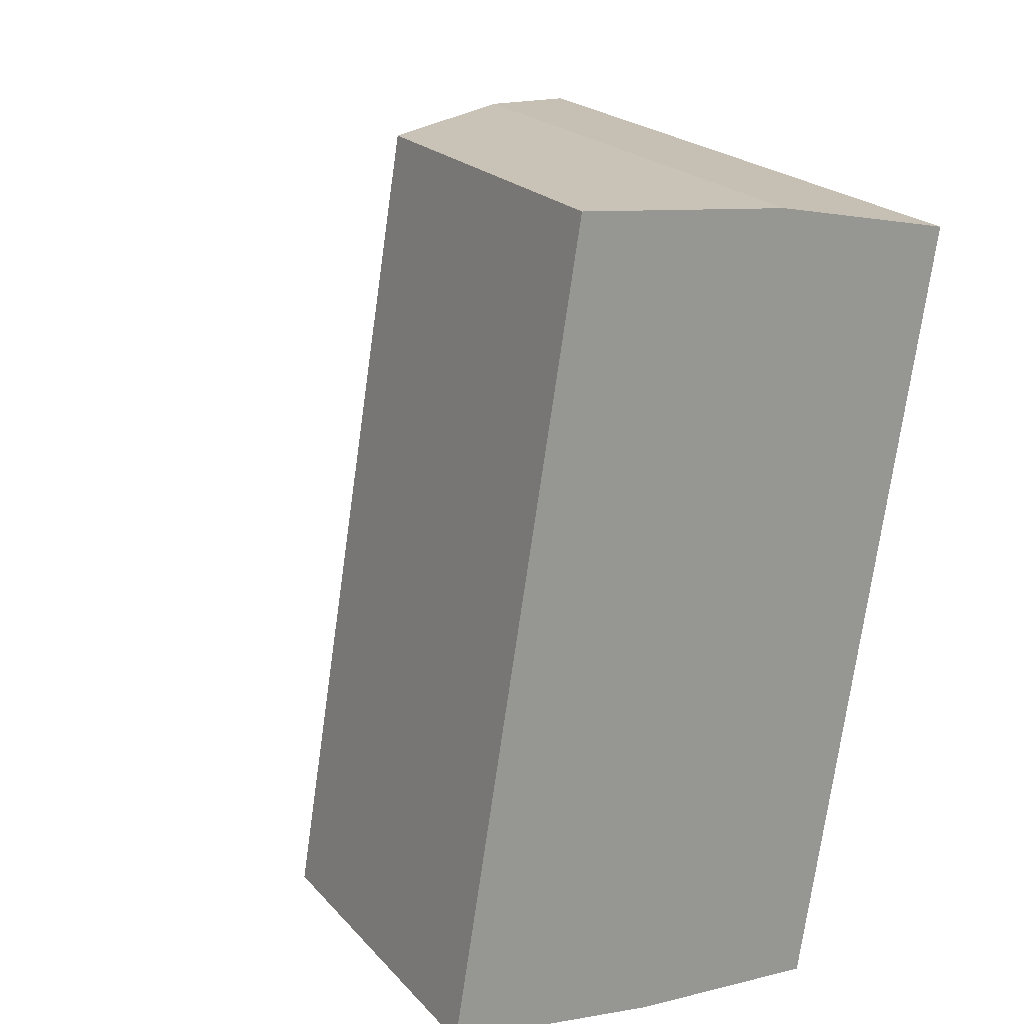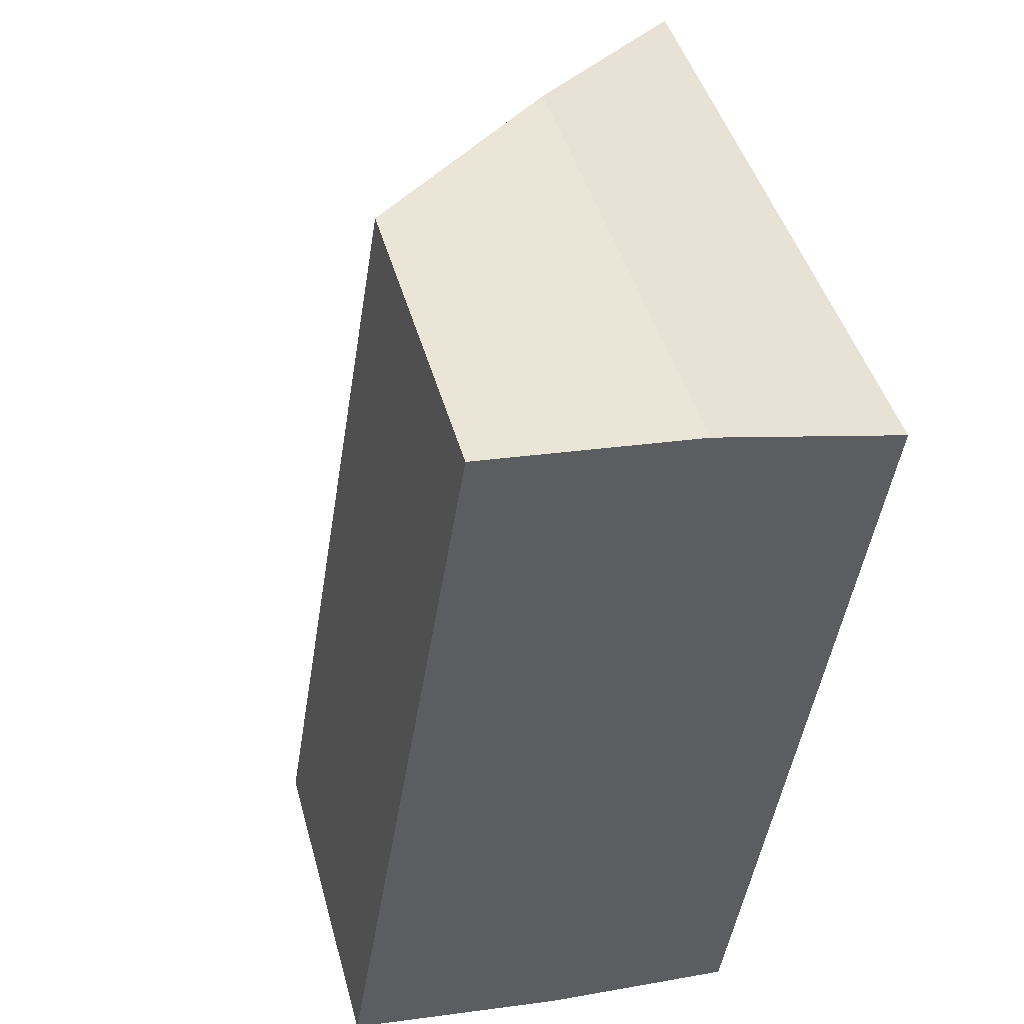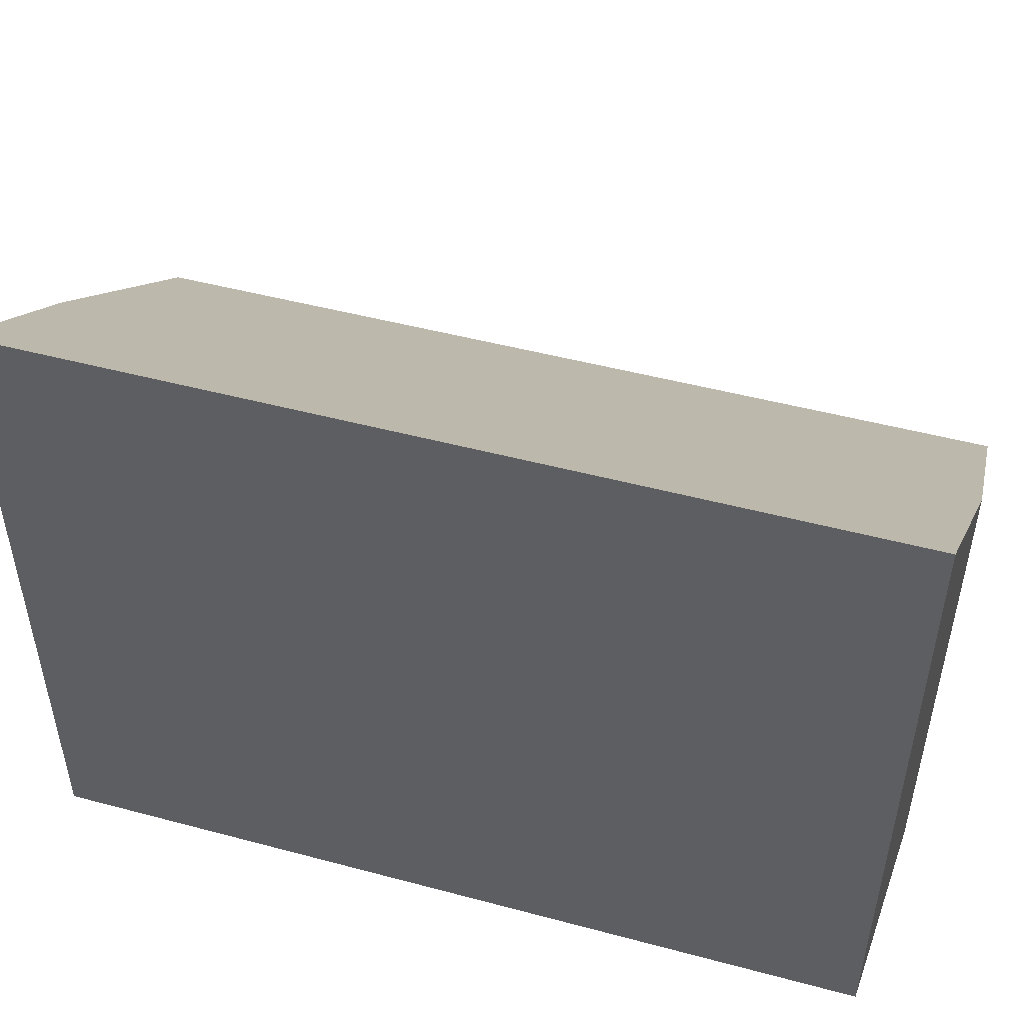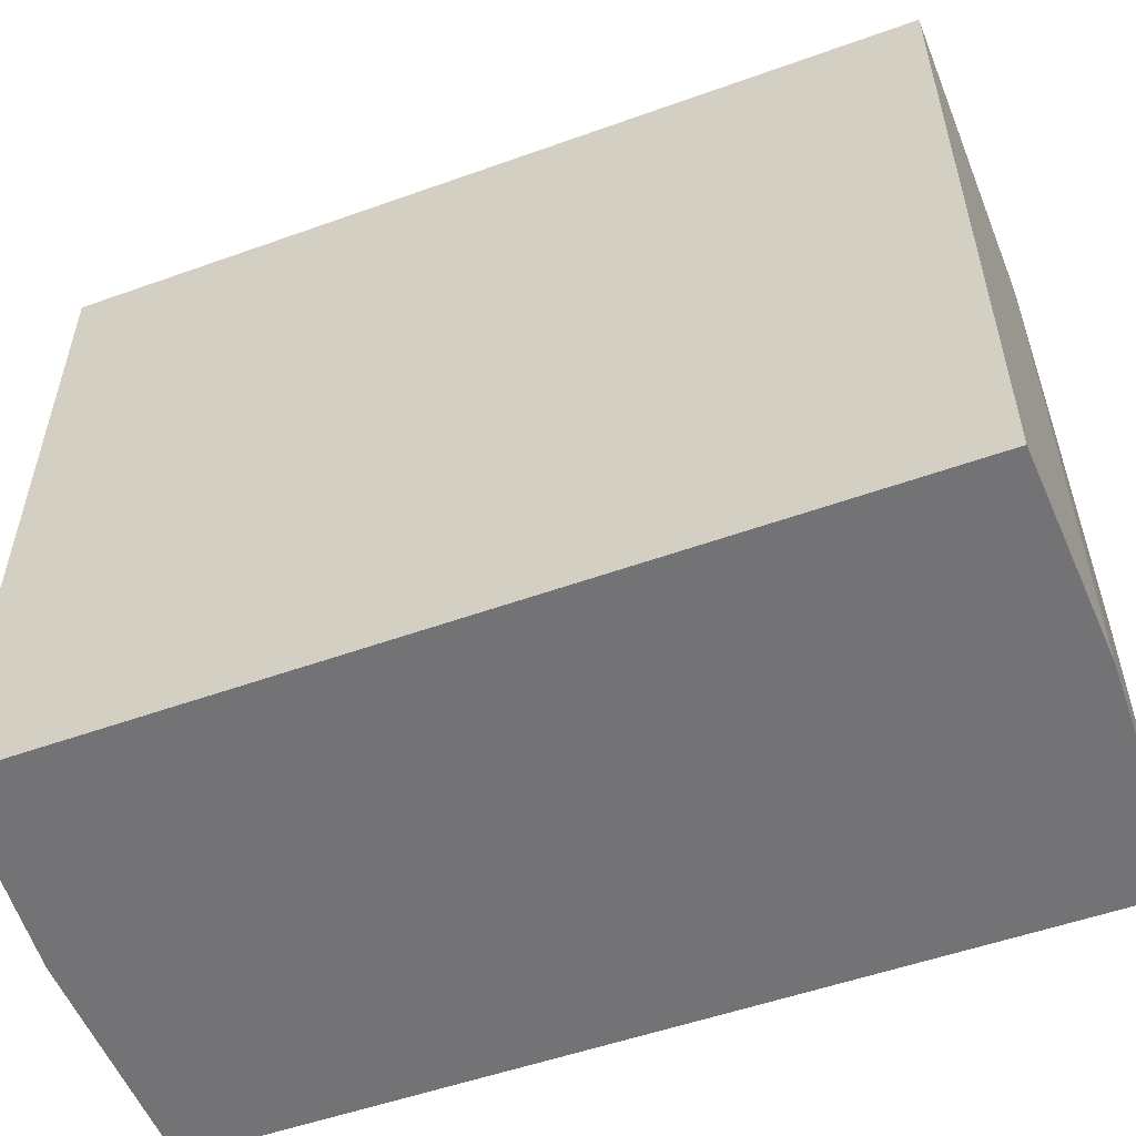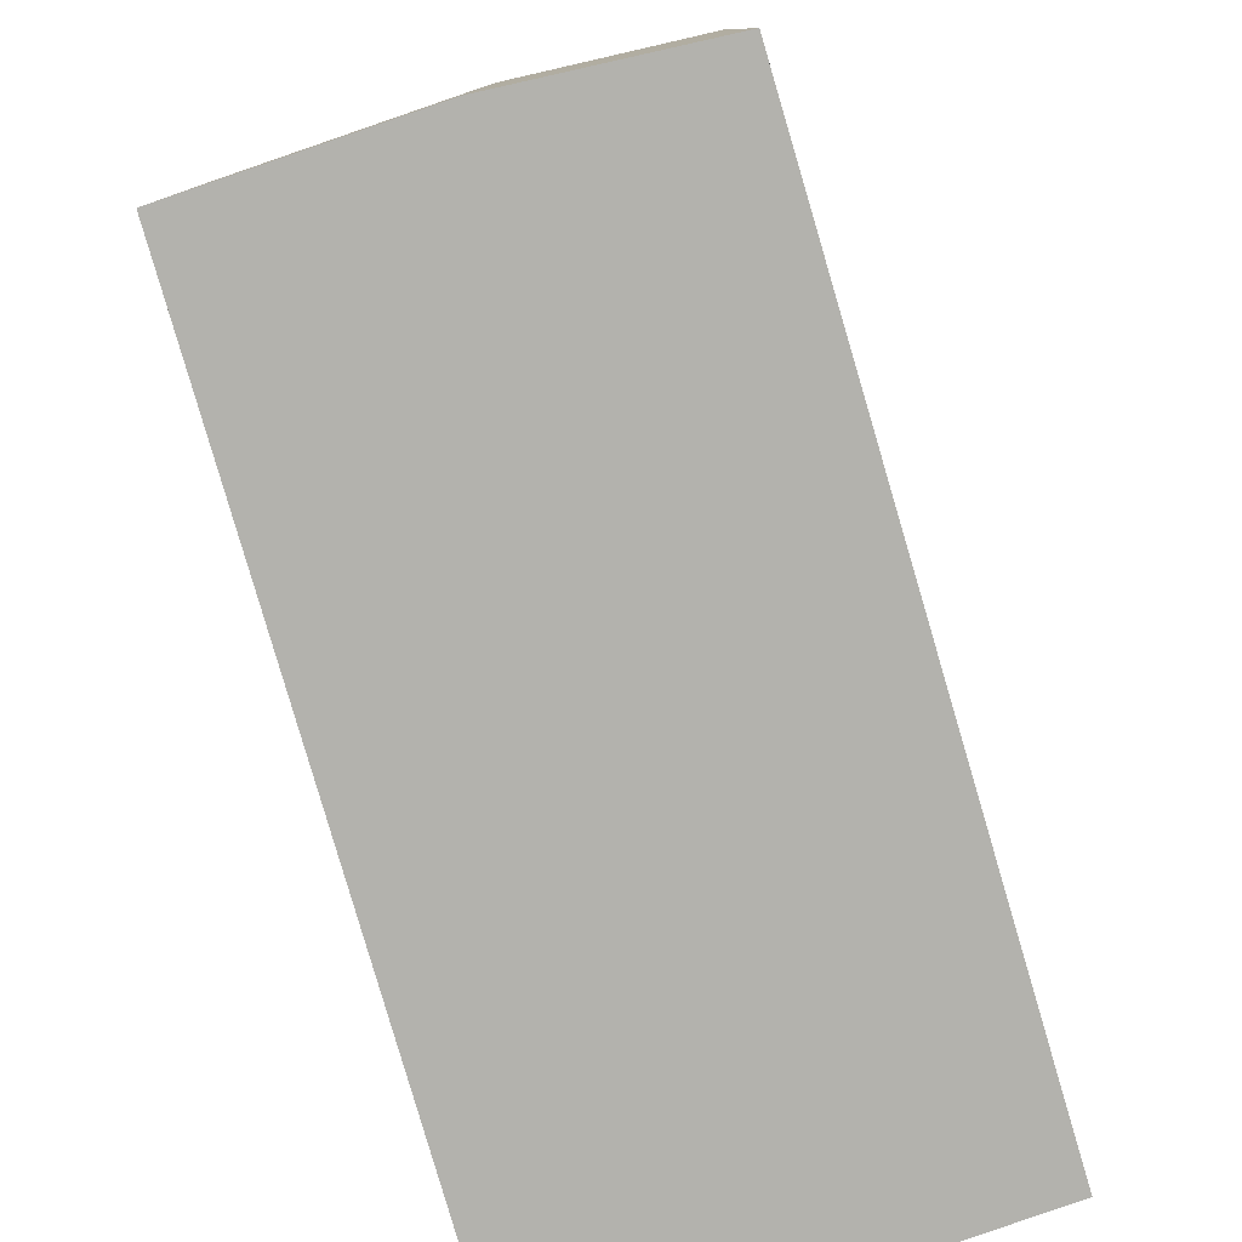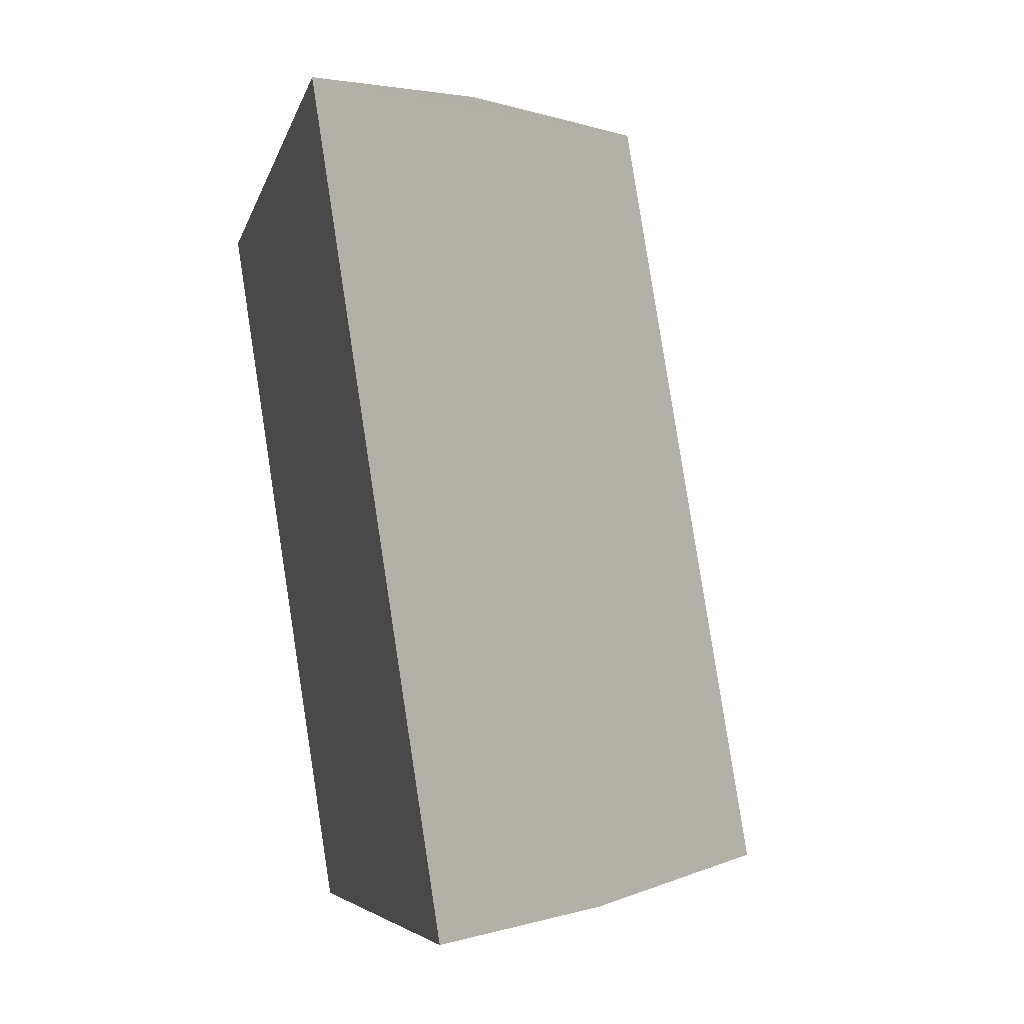
<metadata>
{"format":"obj","ext":"obj","renderer":"f3d","projection":"perspective","resolution":1024,"background":"white","views":[{"elev":22.2,"azim":-30.1,"up":"+Z"},{"elev":44.7,"azim":-15.1,"up":"+Z"},{"elev":52.2,"azim":114.9,"up":"+Y"},{"elev":-56.0,"azim":119.1,"up":"+Y"},{"elev":-79.4,"azim":25.3,"up":"+Y"},{"elev":-6.0,"azim":167.3,"up":"+Z"}]}
</metadata>
<code>
v  1.383 3.378 -0.245
v  3.363 4.384 4.626
v  2.599 4.435 -0.364
v  0 2.16 1.323e-16
v  0.832 2.16 5.045
v  2.19 3.344 4.89
v  3.363 -2.833e-16 4.626
v  2.19 -2.994e-16 4.89
v  0.832 -3.089e-16 5.045
v  2.599 2.229e-17 -0.364
v  1.383 1.5e-17 -0.245
v  0 0 0
g defaultobject
f 1 2 3
f 2 1 4
f 2 4 5
f 2 5 6
f 6 7 2
f 7 6 8
f 5 8 6
f 8 5 9
f 2 10 3
f 10 2 7
f 10 1 3
f 1 10 11
f 11 4 1
f 4 11 12
f 12 5 4
f 5 12 9
f 7 11 10
f 11 7 12
f 12 7 9
f 9 7 8

</code>
